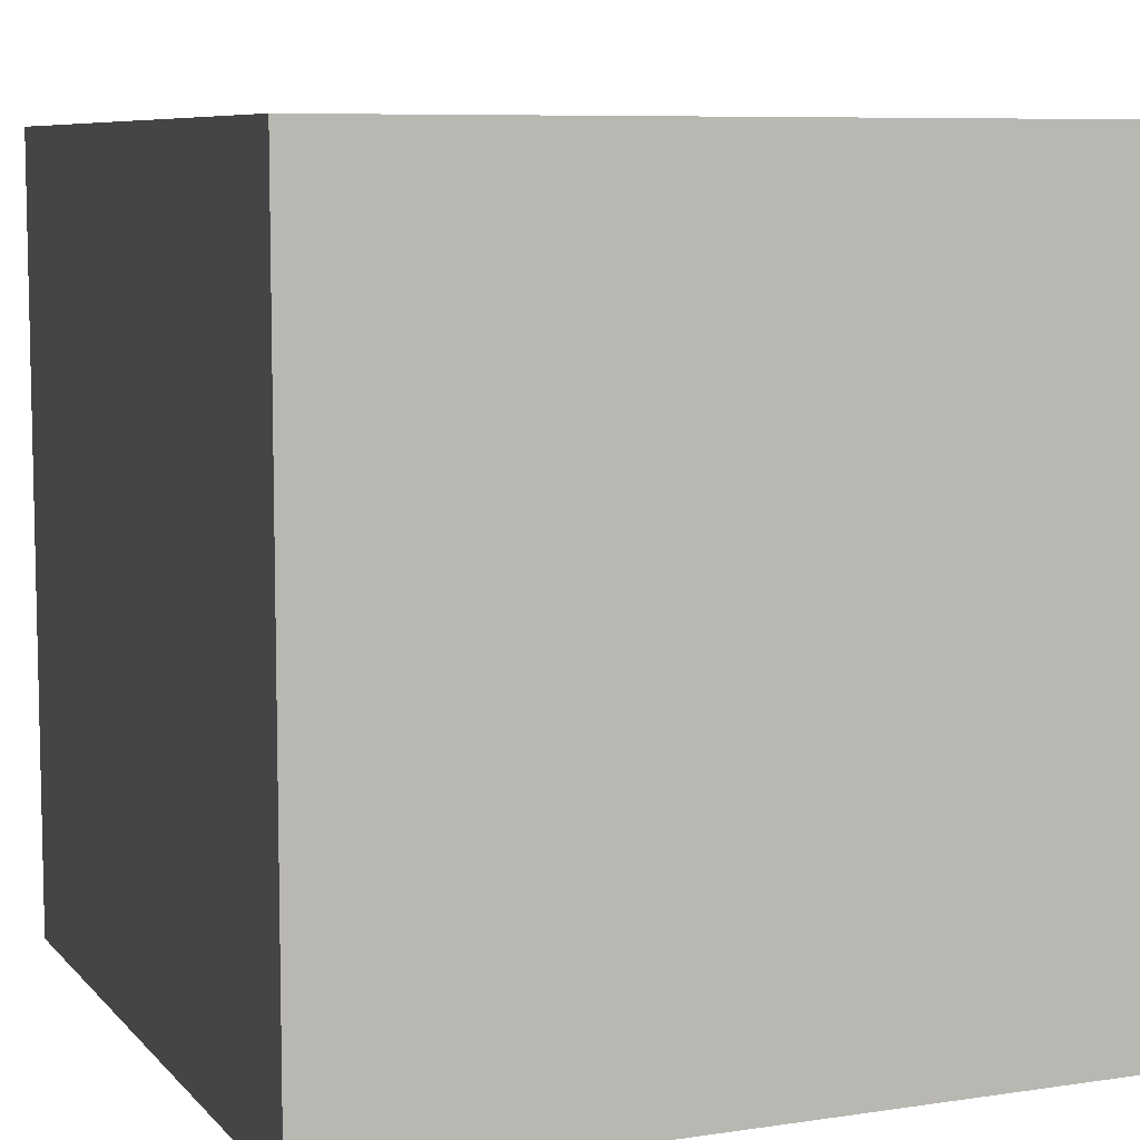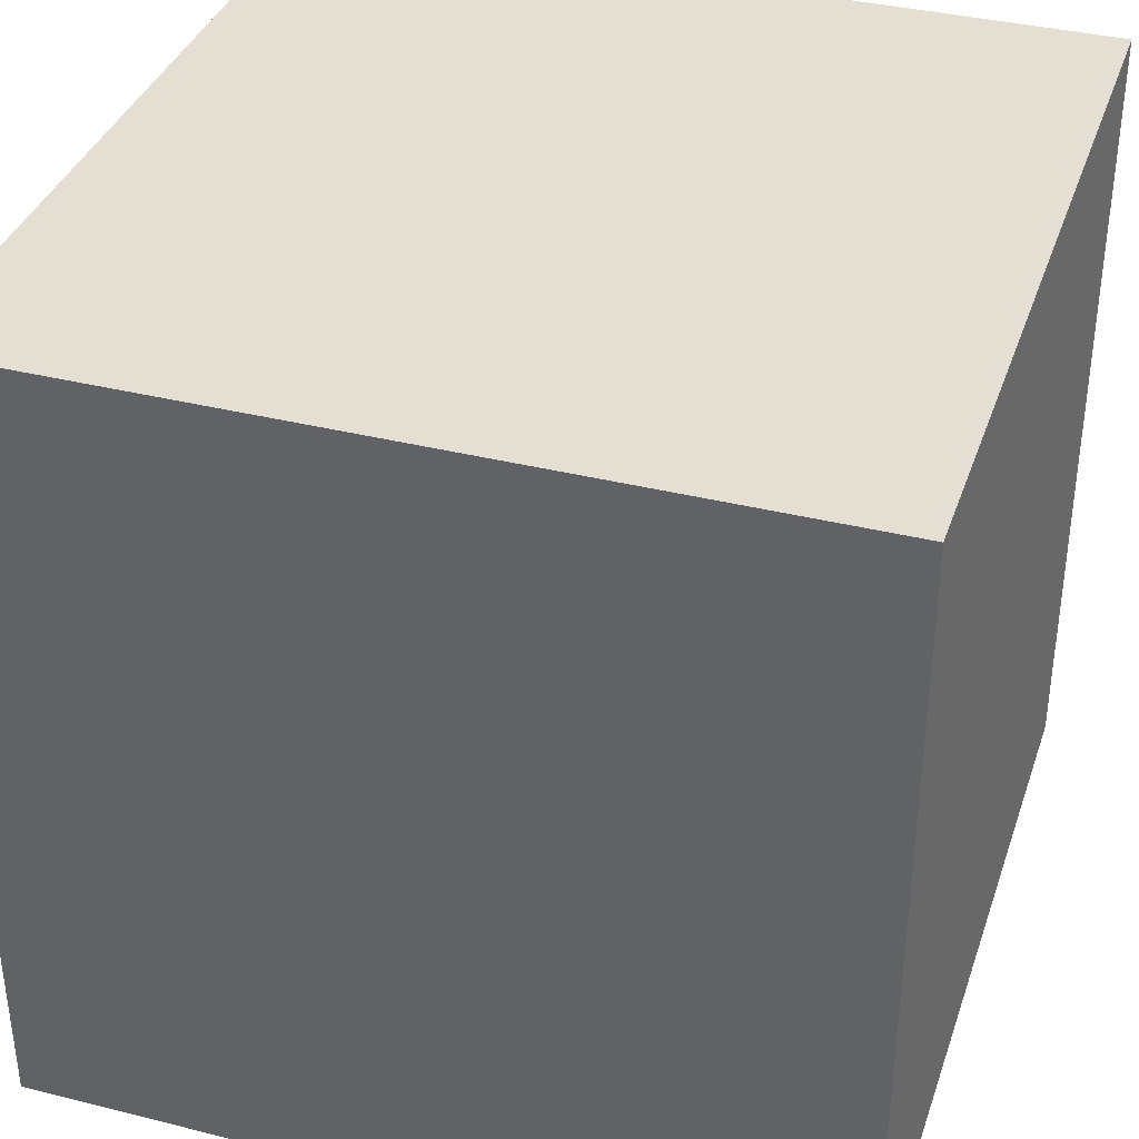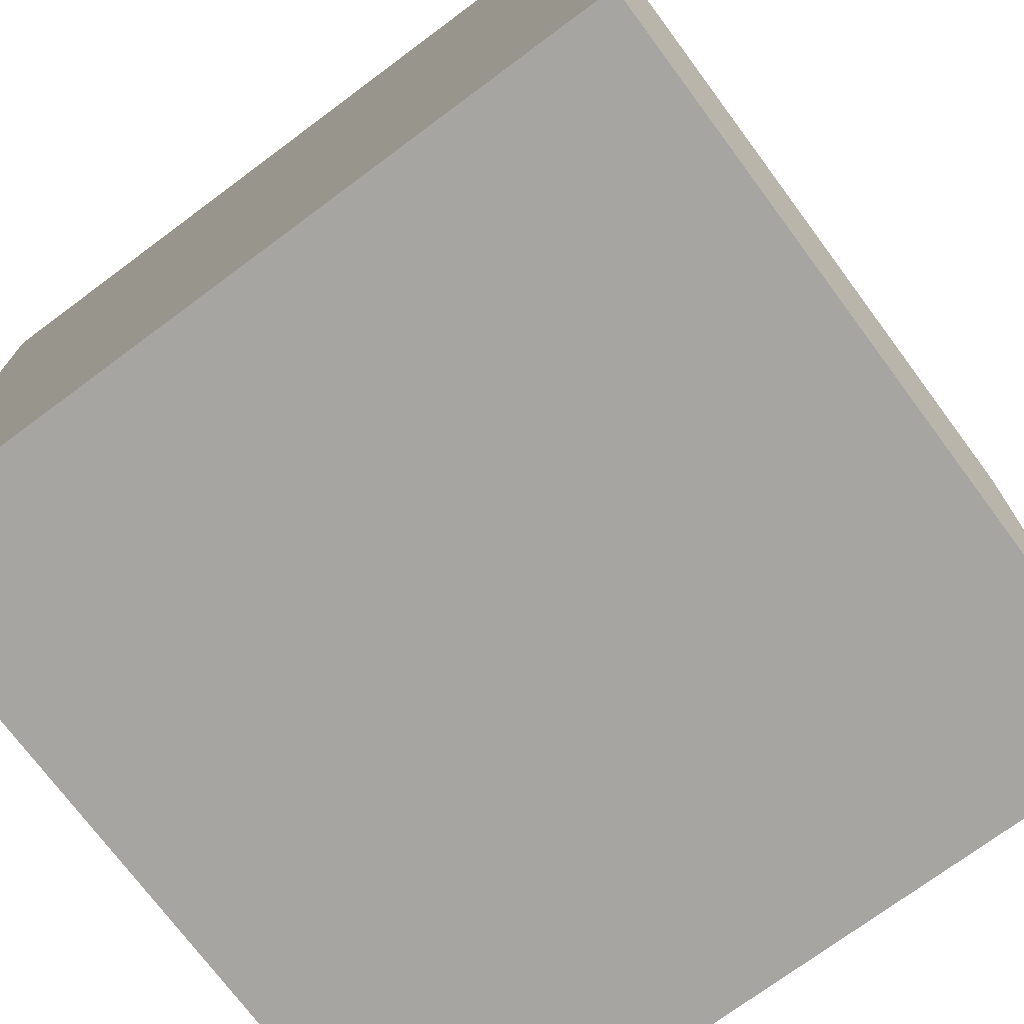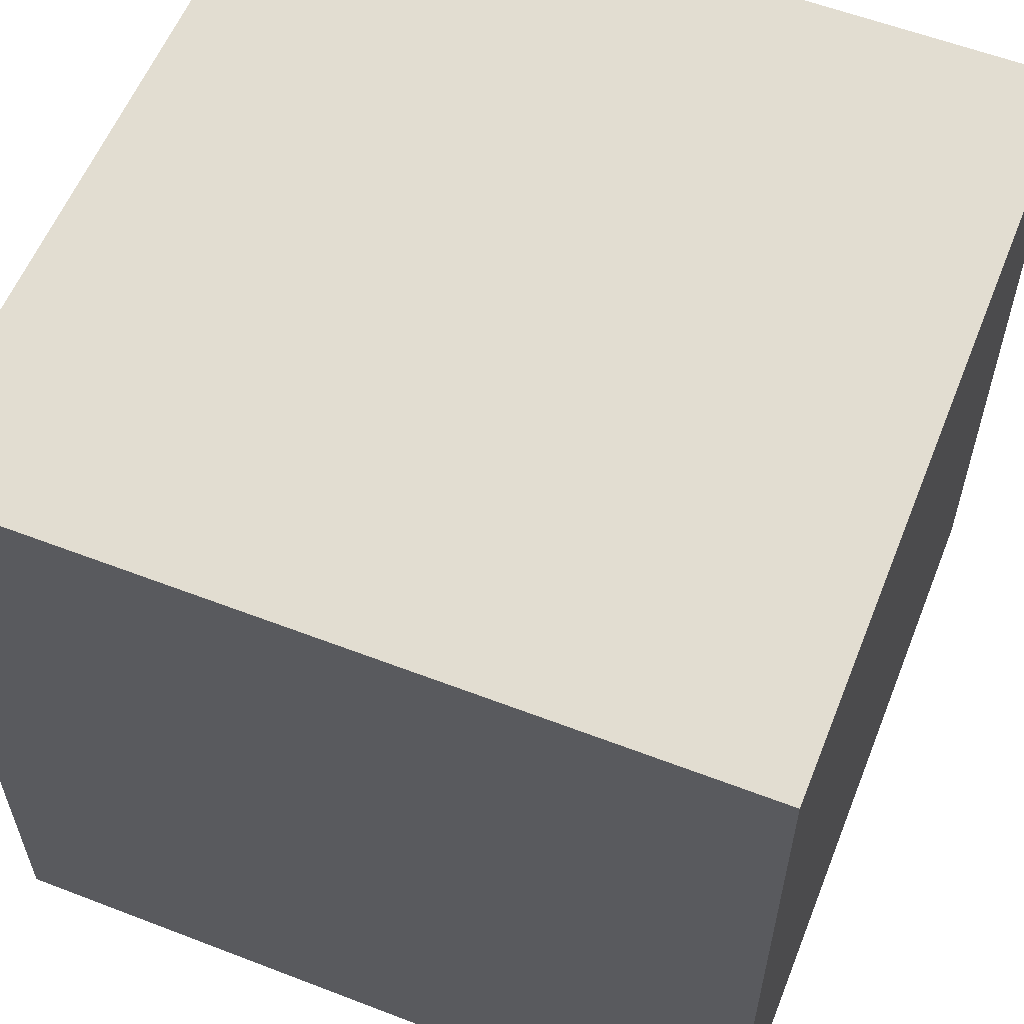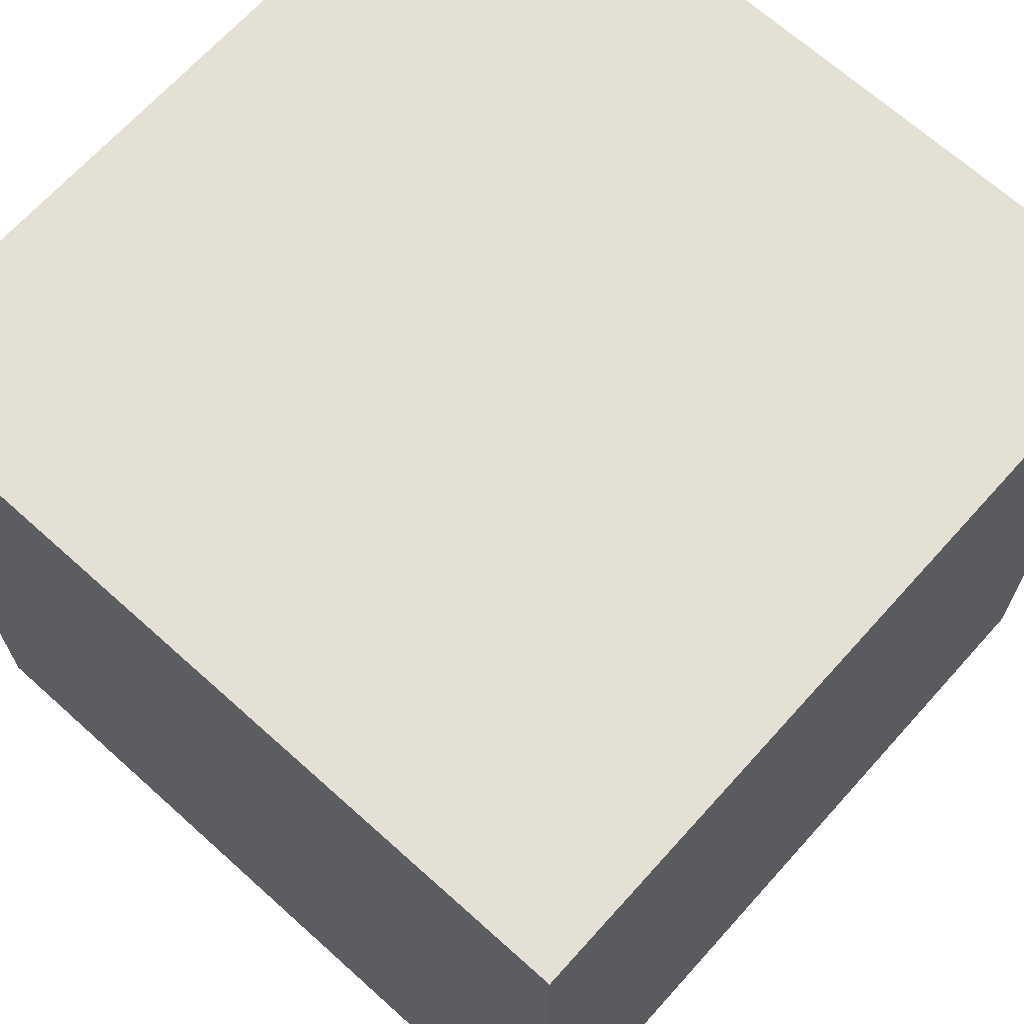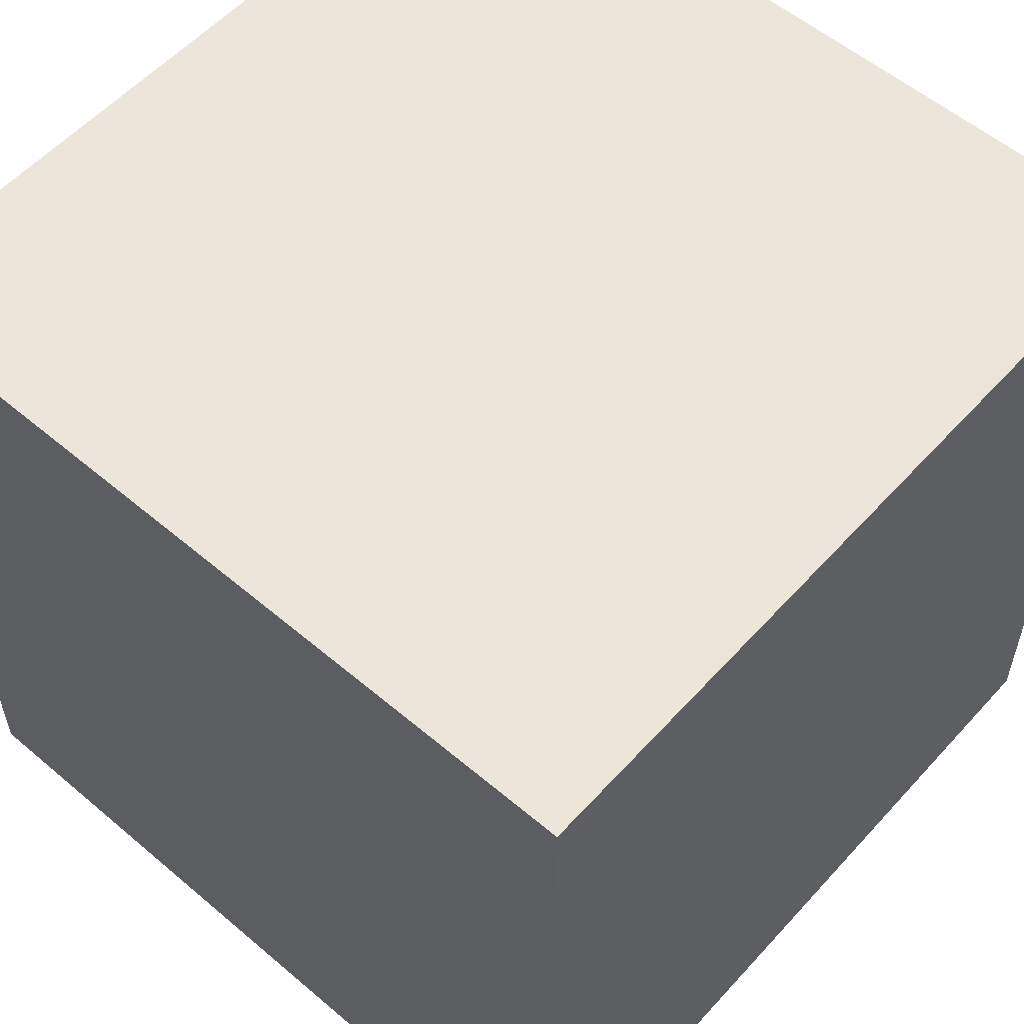
<metadata>
{"format":"obj","ext":"obj","renderer":"f3d","projection":"perspective","resolution":1024,"background":"white","views":[{"elev":7.8,"azim":-112.7,"up":"+Y"},{"elev":36.8,"azim":-162.1,"up":"+Y"},{"elev":-73.4,"azim":-53.4,"up":"+Y"},{"elev":58.2,"azim":-68.3,"up":"+Z"},{"elev":67.9,"azim":42.0,"up":"+Z"},{"elev":56.4,"azim":131.5,"up":"+Y"}]}
</metadata>
<code>
v -0.5 -0.5 0.5
v -0.5 0.5 0.5
v 0.5 0.5 0.5
v 0.5 -0.5 0.5
v -0.5 0.5 0.5
v -0.5 0.5 -0.5
v 0.5 0.5 -0.5
v 0.5 0.5 0.5
v -0.5 0.5 -0.5
v -0.5 -0.5 -0.5
v 0.5 -0.5 -0.5
v 0.5 0.5 -0.5
v -0.5 -0.5 -0.5
v -0.5 -0.5 0.5
v 0.5 -0.5 0.5
v 0.5 -0.5 -0.5
v 0.5 -0.5 0.5
v 0.5 0.5 0.5
v 0.5 0.5 -0.5
v 0.5 -0.5 -0.5
v -0.5 -0.5 -0.5
v -0.5 0.5 -0.5
v -0.5 0.5 0.5
v -0.5 -0.5 0.5
g Cube_476_36
f 1 3 2
f 1 4 3
f 5 7 6
f 5 8 7
f 9 11 10
f 9 12 11
f 13 15 14
f 13 16 15
f 17 19 18
f 17 20 19
f 21 23 22
f 21 24 23

</code>
